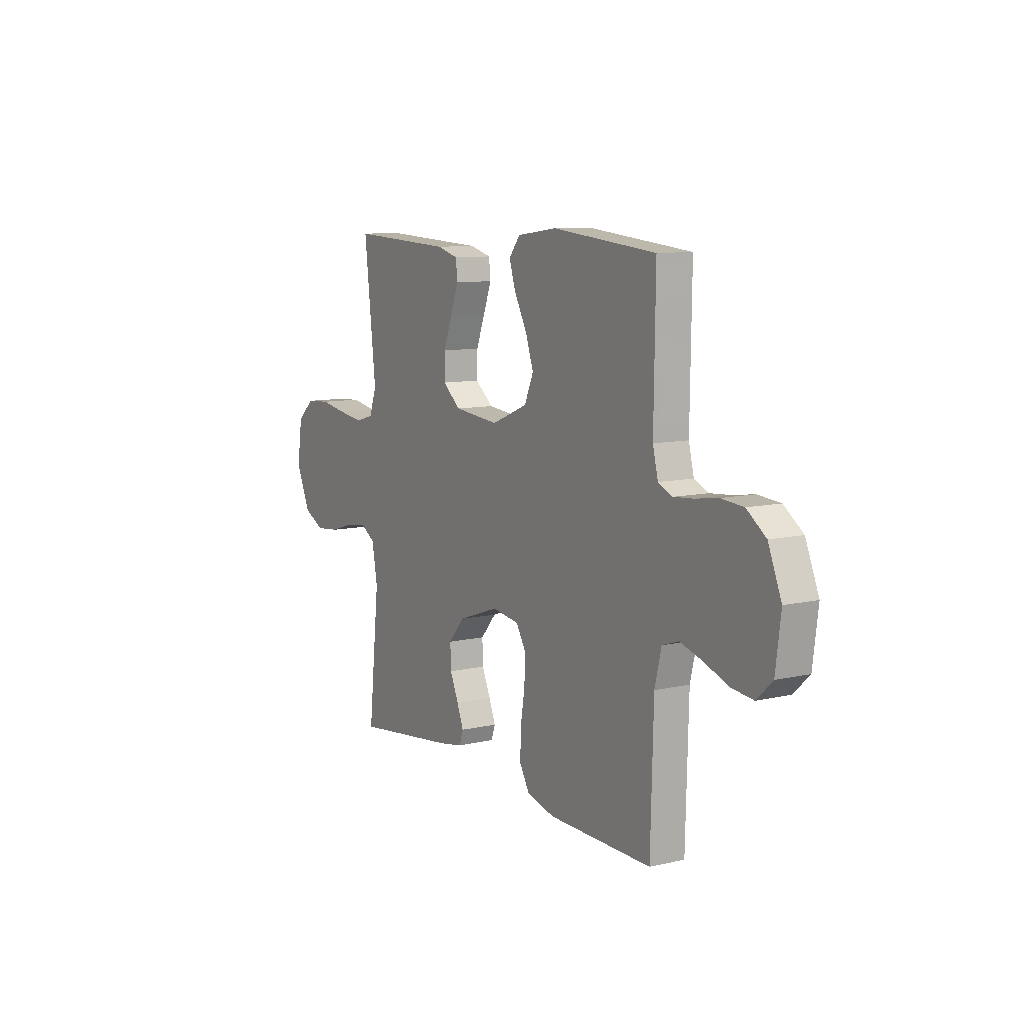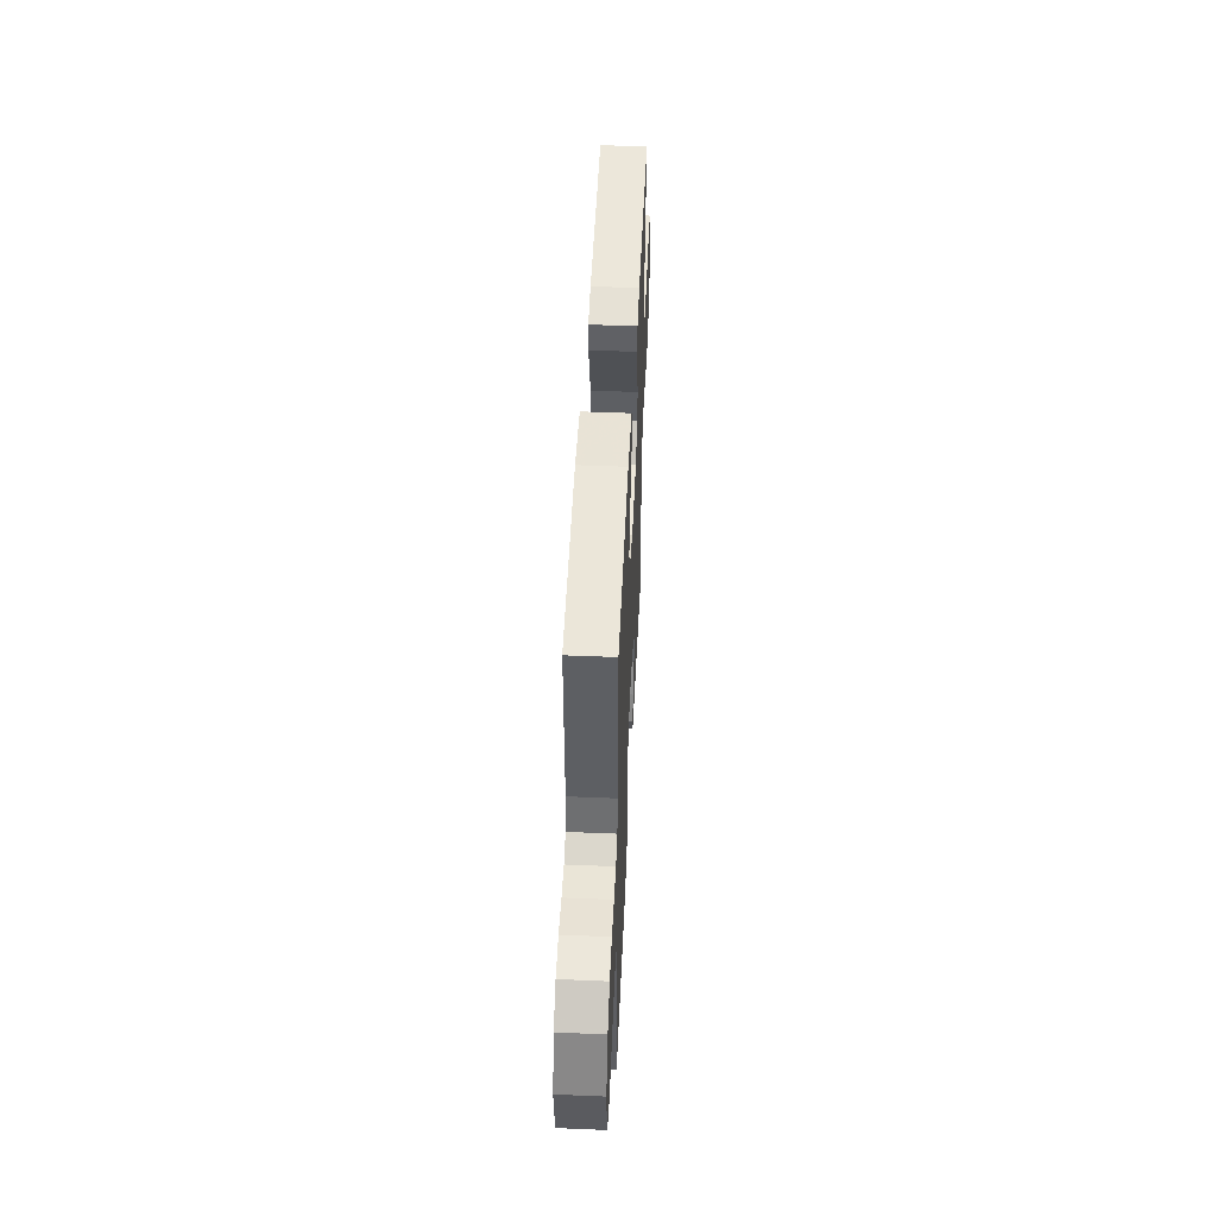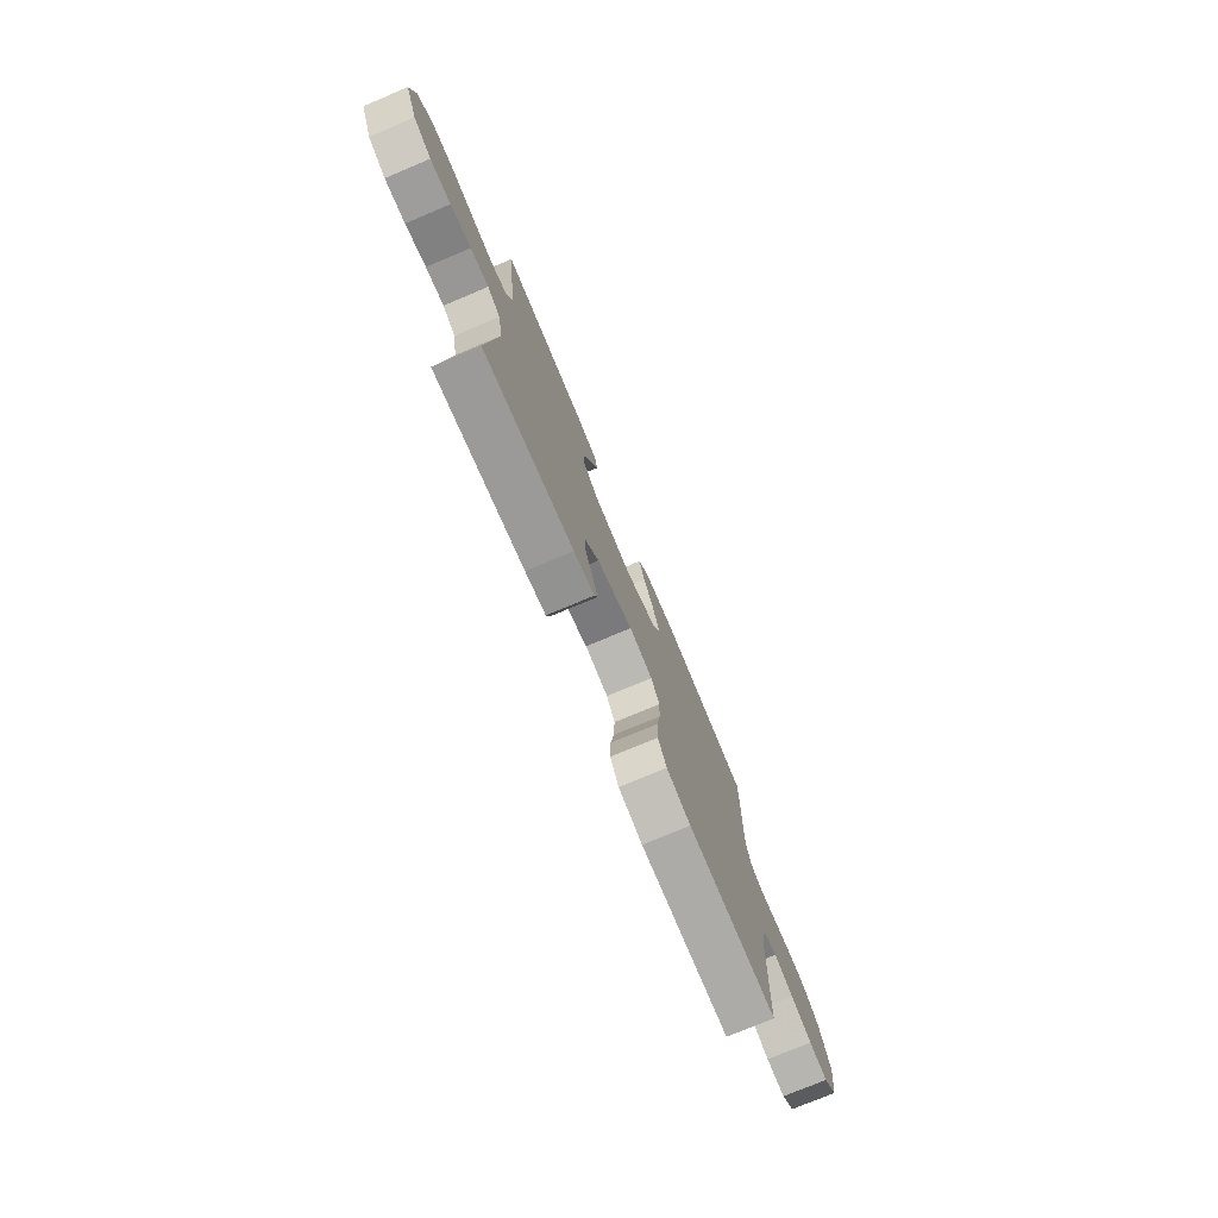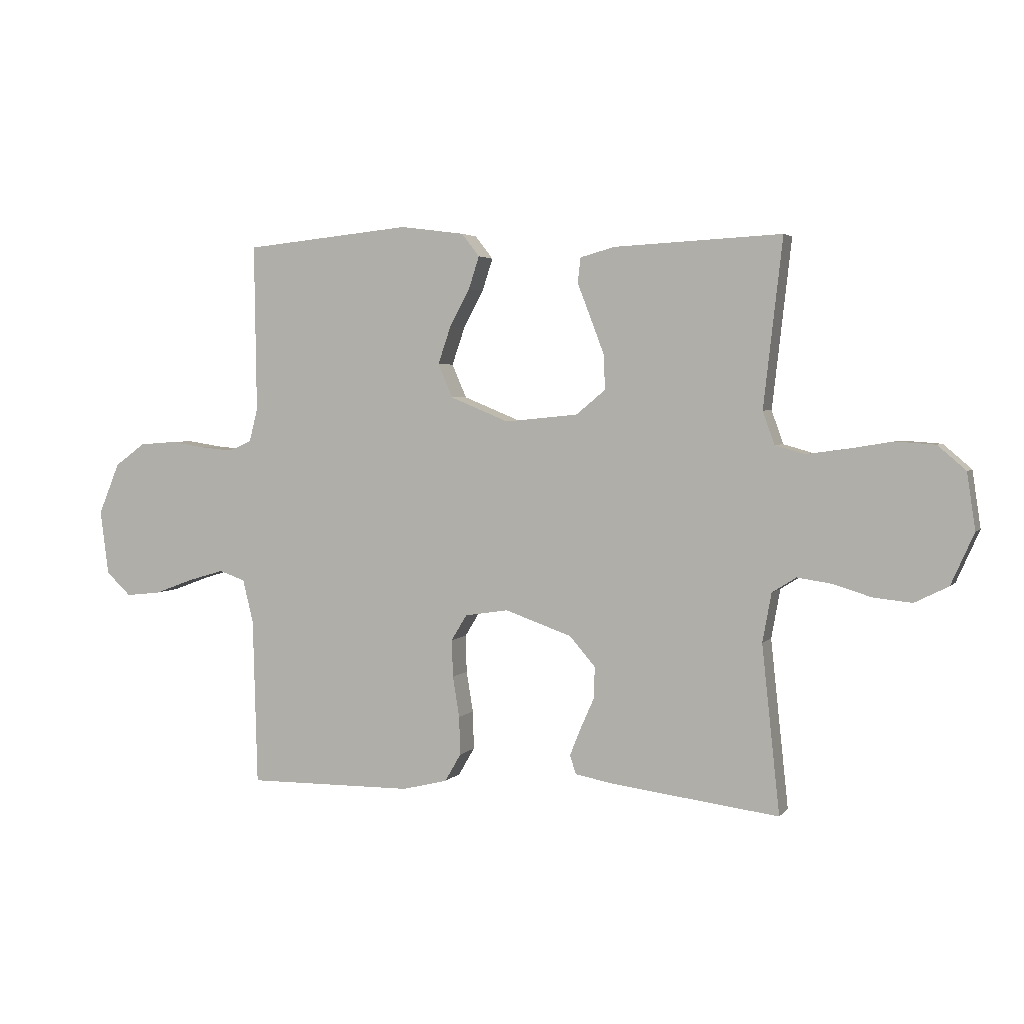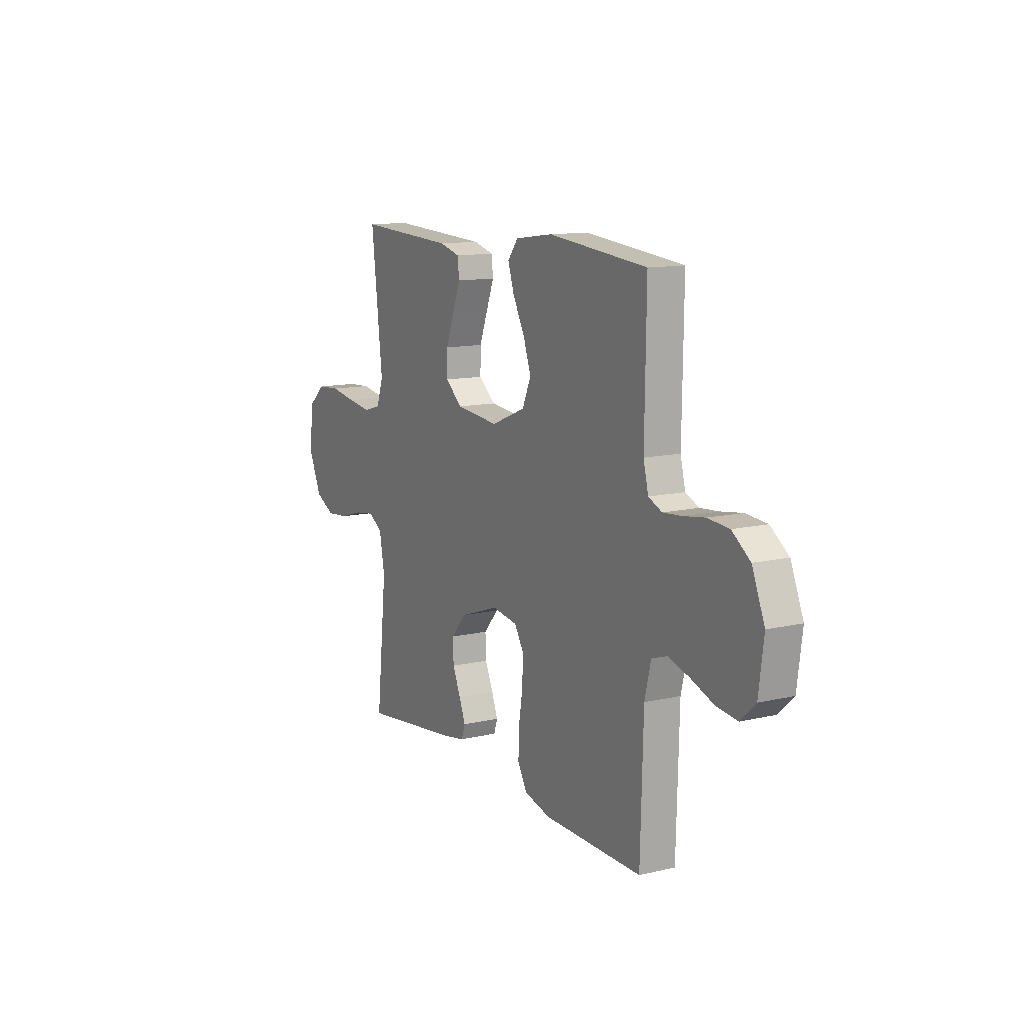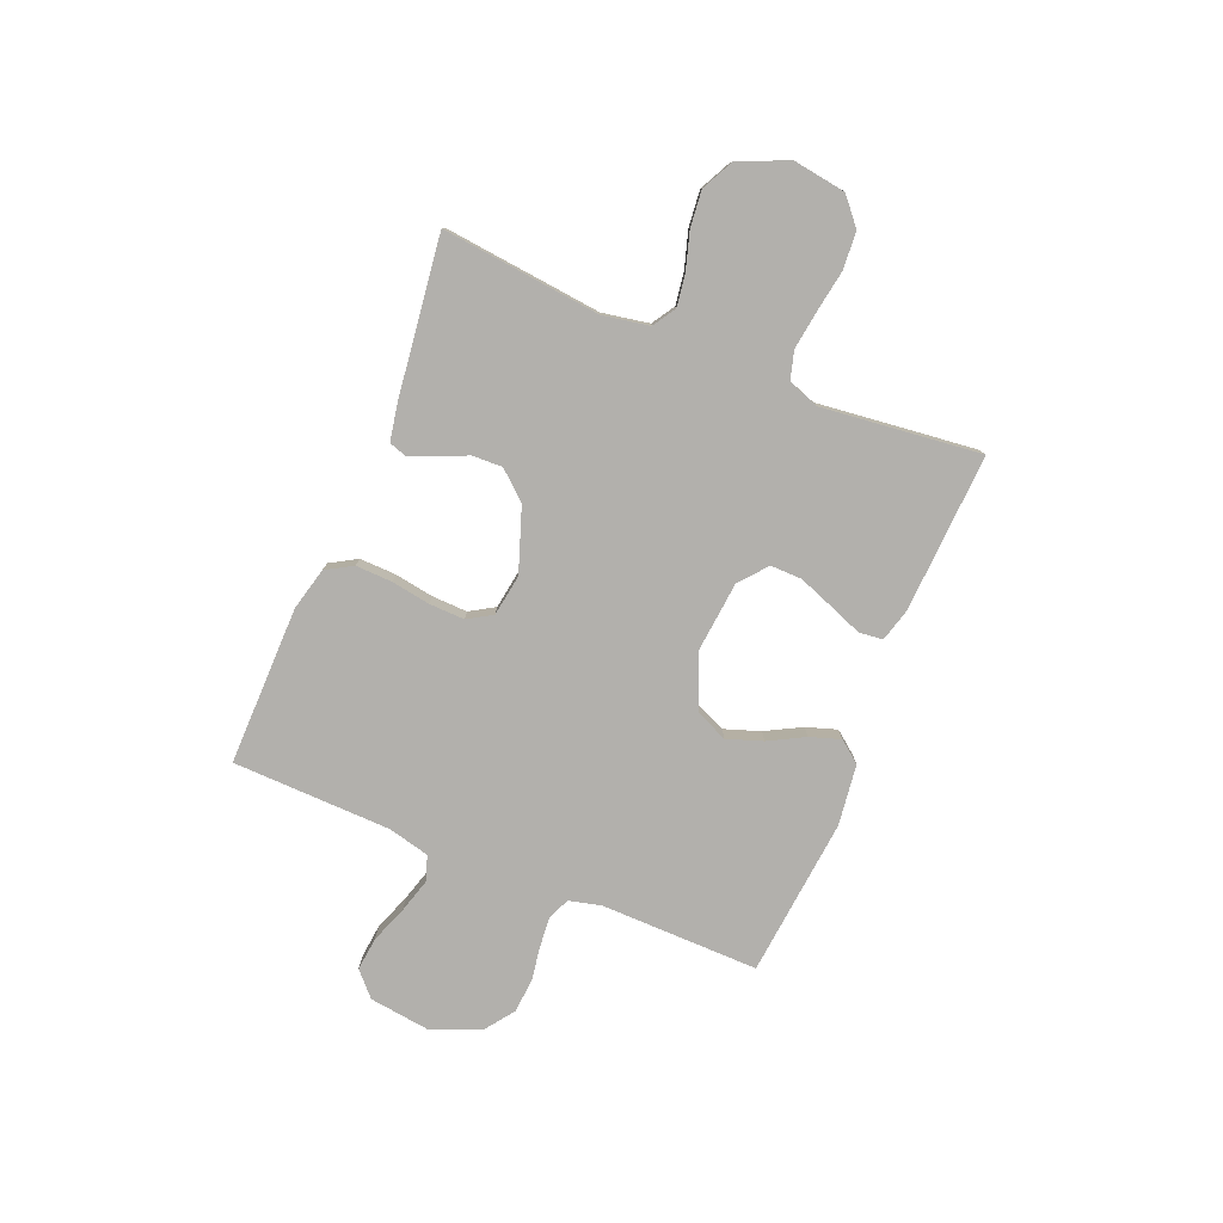
<metadata>
{"format":"obj","ext":"obj","renderer":"f3d","projection":"perspective","resolution":1024,"background":"white","views":[{"elev":9.6,"azim":59.1,"up":"+Z"},{"elev":49.2,"azim":92.6,"up":"+Z"},{"elev":-75.7,"azim":-67.2,"up":"+Z"},{"elev":3.3,"azim":-160.3,"up":"+Z"},{"elev":12.2,"azim":61.1,"up":"+Z"},{"elev":-78.8,"azim":-112.4,"up":"+Y"}]}
</metadata>
<code>
v 0.5 0.07 -0.5
v 0.2 0.07 -0.497
v 0.119 0.07 -0.477
v 0.09 0.07 -0.427
v 0.092 0.07 -0.358
v 0.104 0.07 -0.285
v 0.106 0.07 -0.218
v 0.078 0.07 -0.172
v 0 0.07 -0.16
v -0.12 0.07 -0.202
v -0.166 0.07 -0.255
v -0.164 0.07 -0.312
v -0.139 0.07 -0.368
v -0.12 0.07 -0.416
v -0.131 0.07 -0.449
v -0.2 0.07 -0.462
v -0.5 0.07 -0.5
v -0.468 0.07 -0.2
v -0.484 0.07 -0.112
v -0.527 0.07 -0.085
v -0.588 0.07 -0.094
v -0.657 0.07 -0.115
v -0.726 0.07 -0.122
v -0.786 0.07 -0.092
v -0.827 0.07 0
v -0.812 0.07 0.101
v -0.762 0.07 0.144
v -0.691 0.07 0.149
v -0.613 0.07 0.136
v -0.54 0.07 0.126
v -0.487 0.07 0.141
v -0.466 0.07 0.2
v -0.5 0.07 0.5
v -0.2 0.07 0.485
v -0.138 0.07 0.468
v -0.133 0.07 0.423
v -0.157 0.07 0.361
v -0.182 0.07 0.295
v -0.183 0.07 0.235
v -0.131 0.07 0.192
v 0 0.07 0.179
v 0.105 0.07 0.222
v 0.131 0.07 0.282
v 0.108 0.07 0.349
v 0.072 0.07 0.416
v 0.053 0.07 0.474
v 0.085 0.07 0.515
v 0.2 0.07 0.53
v 0.5 0.07 0.5
v 0.496 0.07 0.2
v 0.511 0.07 0.14
v 0.552 0.07 0.122
v 0.609 0.07 0.127
v 0.674 0.07 0.137
v 0.739 0.07 0.132
v 0.794 0.07 0.092
v 0.832 0.07 0
v 0.817 0.07 -0.116
v 0.772 0.07 -0.158
v 0.709 0.07 -0.151
v 0.639 0.07 -0.125
v 0.574 0.07 -0.106
v 0.527 0.07 -0.122
v 0.508 0.07 -0.2
v 0.5 0 -0.5
v 0.2 0 -0.497
v 0.119 0 -0.477
v 0.09 0 -0.427
v 0.092 0 -0.358
v 0.104 0 -0.285
v 0.106 0 -0.218
v 0.078 0 -0.172
v 0 0 -0.16
v -0.12 0 -0.202
v -0.166 0 -0.255
v -0.164 0 -0.312
v -0.139 0 -0.368
v -0.12 0 -0.416
v -0.131 0 -0.449
v -0.2 0 -0.462
v -0.5 0 -0.5
v -0.468 0 -0.2
v -0.484 0 -0.112
v -0.527 0 -0.085
v -0.588 0 -0.094
v -0.657 0 -0.115
v -0.726 0 -0.122
v -0.786 0 -0.092
v -0.827 0 0
v -0.812 0 0.101
v -0.762 0 0.144
v -0.691 0 0.149
v -0.613 0 0.136
v -0.54 0 0.126
v -0.487 0 0.141
v -0.466 0 0.2
v -0.5 0 0.5
v -0.2 0 0.485
v -0.138 0 0.468
v -0.133 0 0.423
v -0.157 0 0.361
v -0.182 0 0.295
v -0.183 0 0.235
v -0.131 0 0.192
v 0 0 0.179
v 0.105 0 0.222
v 0.131 0 0.282
v 0.108 0 0.349
v 0.072 0 0.416
v 0.053 0 0.474
v 0.085 0 0.515
v 0.2 0 0.53
v 0.5 0 0.5
v 0.496 0 0.2
v 0.511 0 0.14
v 0.552 0 0.122
v 0.609 0 0.127
v 0.674 0 0.137
v 0.739 0 0.132
v 0.794 0 0.092
v 0.832 0 0
v 0.817 0 -0.116
v 0.772 0 -0.158
v 0.709 0 -0.151
v 0.639 0 -0.125
v 0.574 0 -0.106
v 0.527 0 -0.122
v 0.508 0 -0.2
f 58 59 60 61
f 58 61 62
f 57 58 62
f 56 57 62 63
f 53 54 55 56
f 52 53 56 63
f 47 48 49 50
f 47 50 51
f 44 45 46 47
f 43 44 47 51
f 42 43 51 52
f 34 35 36 37
f 32 33 34 37
f 31 32 37 38
f 26 27 28 29
f 26 29 30
f 25 26 30
f 24 25 30 31
f 21 22 23 24
f 20 21 24 31
f 15 16 17 18
f 15 18 19
f 12 13 14 15
f 12 15 19
f 11 12 19 20
f 3 4 5 6
f 3 6 7
f 64 1 2 3
f 64 3 7
f 63 64 7 8
f 41 42 52 63
f 40 41 63 8
f 39 40 8 9
f 20 31 38 39
f 10 11 20 39
f 9 10 39
f 125 124 123 122
f 126 125 122
f 126 122 121
f 127 126 121 120
f 120 119 118 117
f 127 120 117 116
f 114 113 112 111
f 115 114 111
f 111 110 109 108
f 115 111 108 107
f 116 115 107 106
f 101 100 99 98
f 101 98 97 96
f 102 101 96 95
f 93 92 91 90
f 94 93 90
f 94 90 89
f 95 94 89 88
f 88 87 86 85
f 95 88 85 84
f 82 81 80 79
f 83 82 79
f 79 78 77 76
f 83 79 76
f 84 83 76 75
f 70 69 68 67
f 71 70 67
f 67 66 65 128
f 71 67 128
f 72 71 128 127
f 127 116 106 105
f 72 127 105 104
f 73 72 104 103
f 103 102 95 84
f 103 84 75 74
f 103 74 73
f 1 65 66 2
f 2 66 67 3
f 3 67 68 4
f 4 68 69 5
f 5 69 70 6
f 6 70 71 7
f 7 71 72 8
f 8 72 73 9
f 9 73 74 10
f 10 74 75 11
f 11 75 76 12
f 12 76 77 13
f 13 77 78 14
f 14 78 79 15
f 15 79 80 16
f 16 80 81 17
f 17 81 82 18
f 18 82 83 19
f 19 83 84 20
f 20 84 85 21
f 21 85 86 22
f 22 86 87 23
f 23 87 88 24
f 24 88 89 25
f 25 89 90 26
f 26 90 91 27
f 27 91 92 28
f 28 92 93 29
f 29 93 94 30
f 30 94 95 31
f 31 95 96 32
f 32 96 97 33
f 33 97 98 34
f 34 98 99 35
f 35 99 100 36
f 36 100 101 37
f 37 101 102 38
f 38 102 103 39
f 39 103 104 40
f 40 104 105 41
f 41 105 106 42
f 42 106 107 43
f 43 107 108 44
f 44 108 109 45
f 45 109 110 46
f 46 110 111 47
f 47 111 112 48
f 48 112 113 49
f 49 113 114 50
f 50 114 115 51
f 51 115 116 52
f 52 116 117 53
f 53 117 118 54
f 54 118 119 55
f 55 119 120 56
f 56 120 121 57
f 57 121 122 58
f 58 122 123 59
f 59 123 124 60
f 60 124 125 61
f 61 125 126 62
f 62 126 127 63
f 63 127 128 64
f 64 128 65 1

</code>
